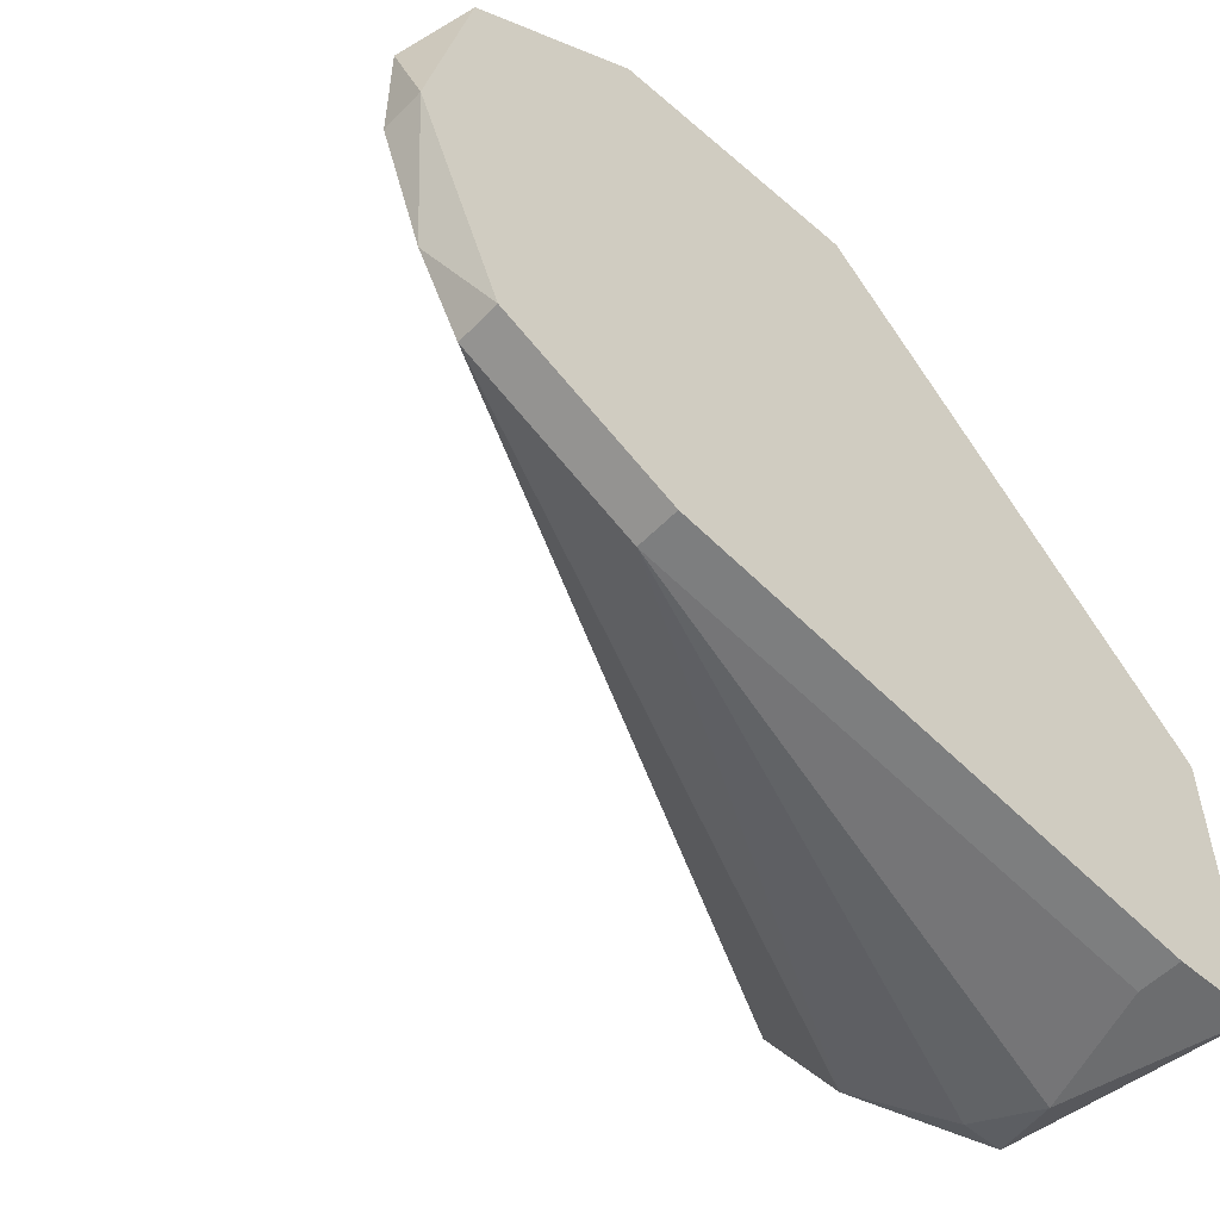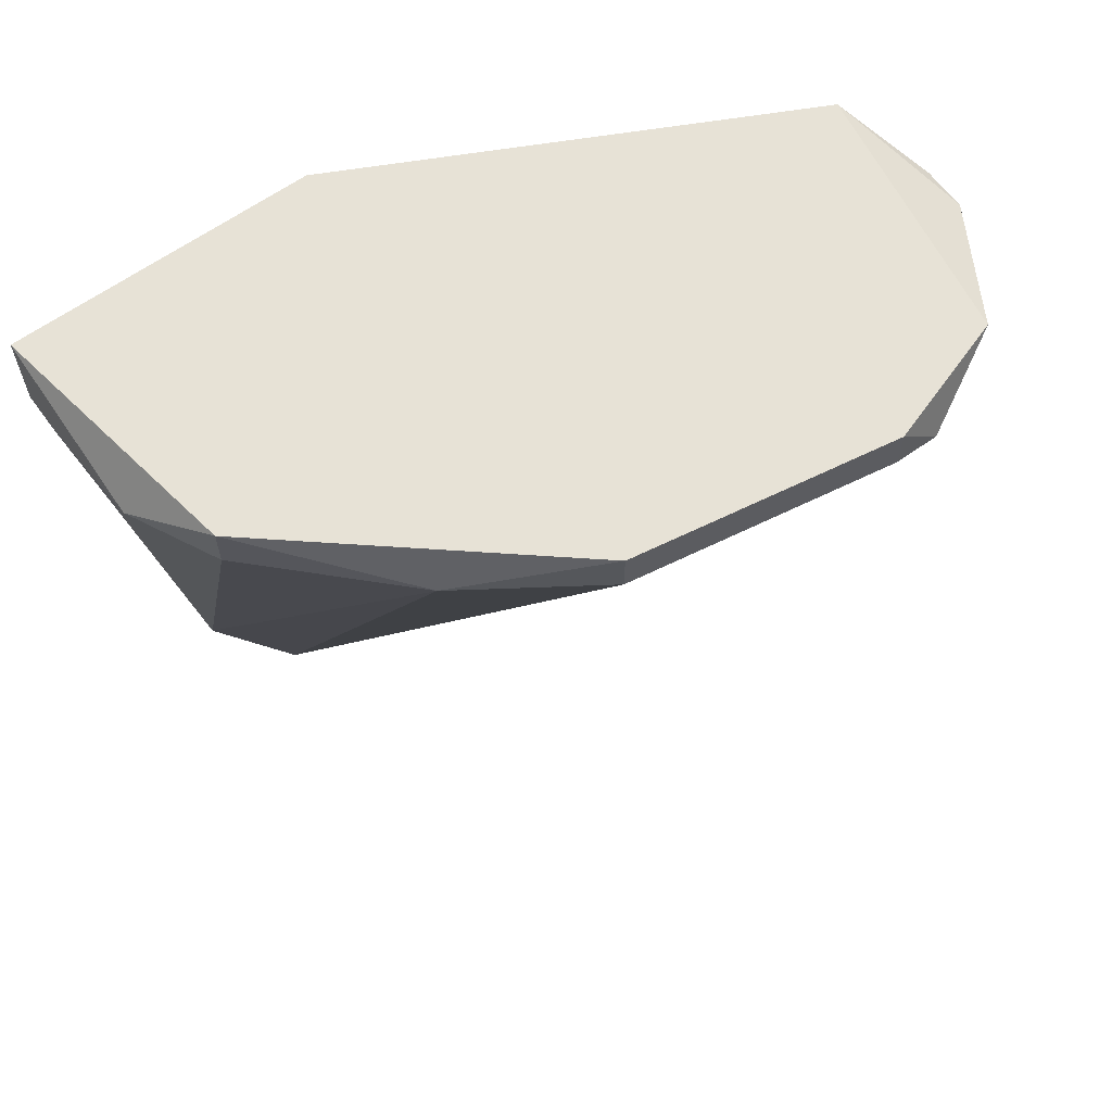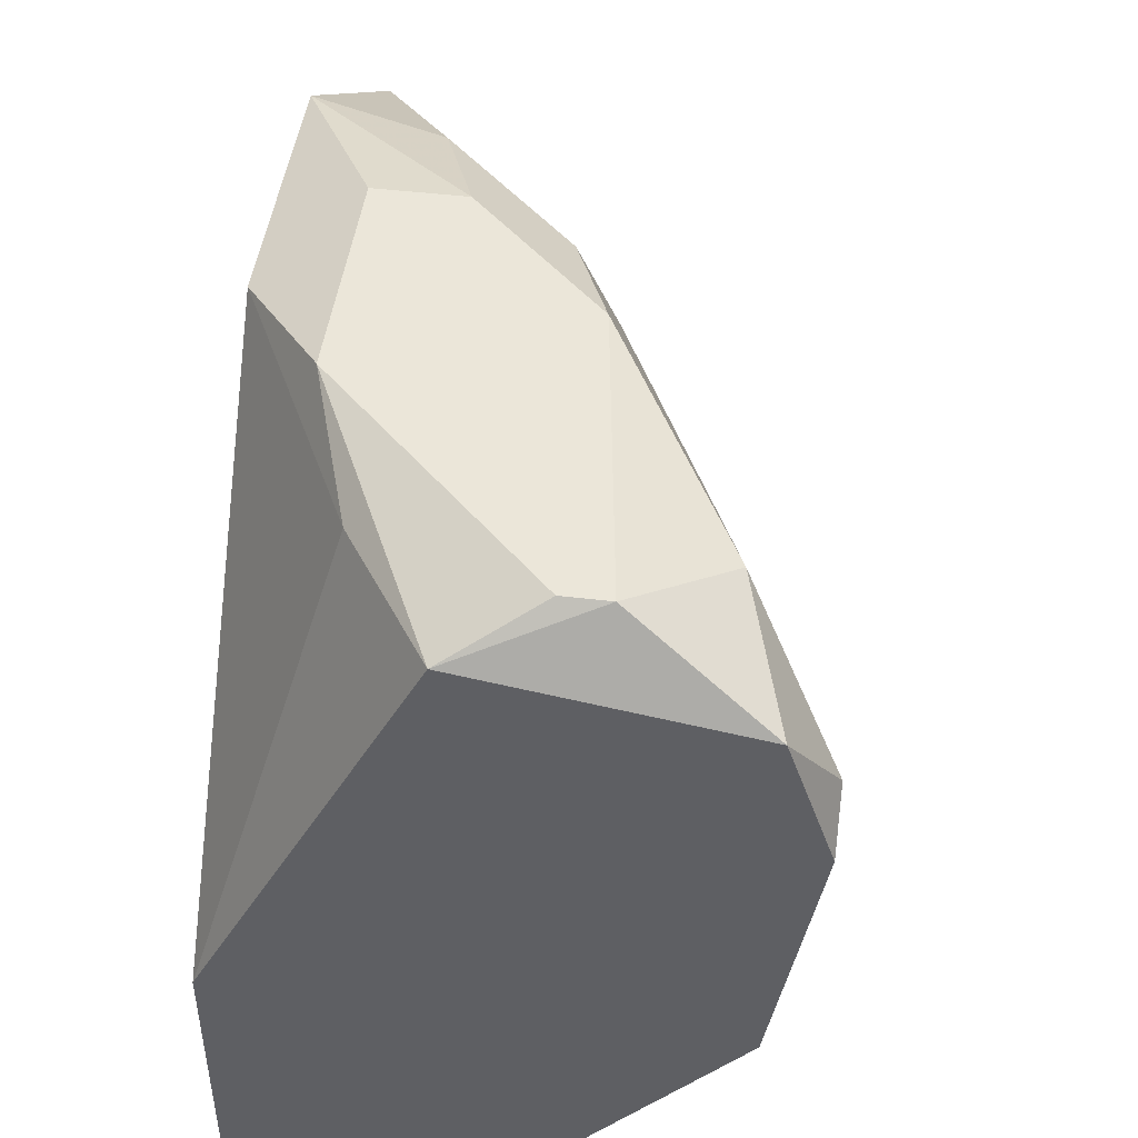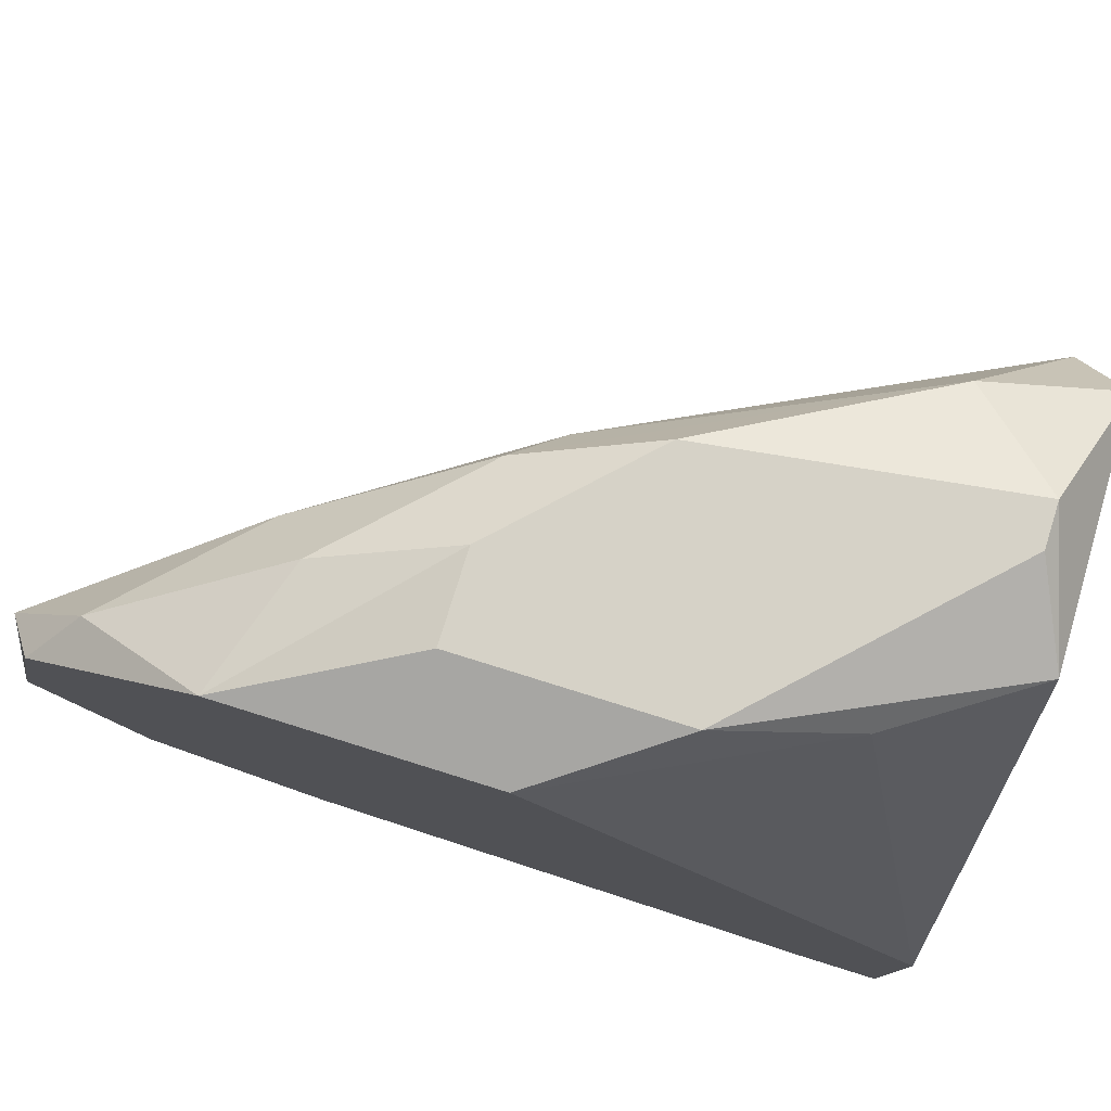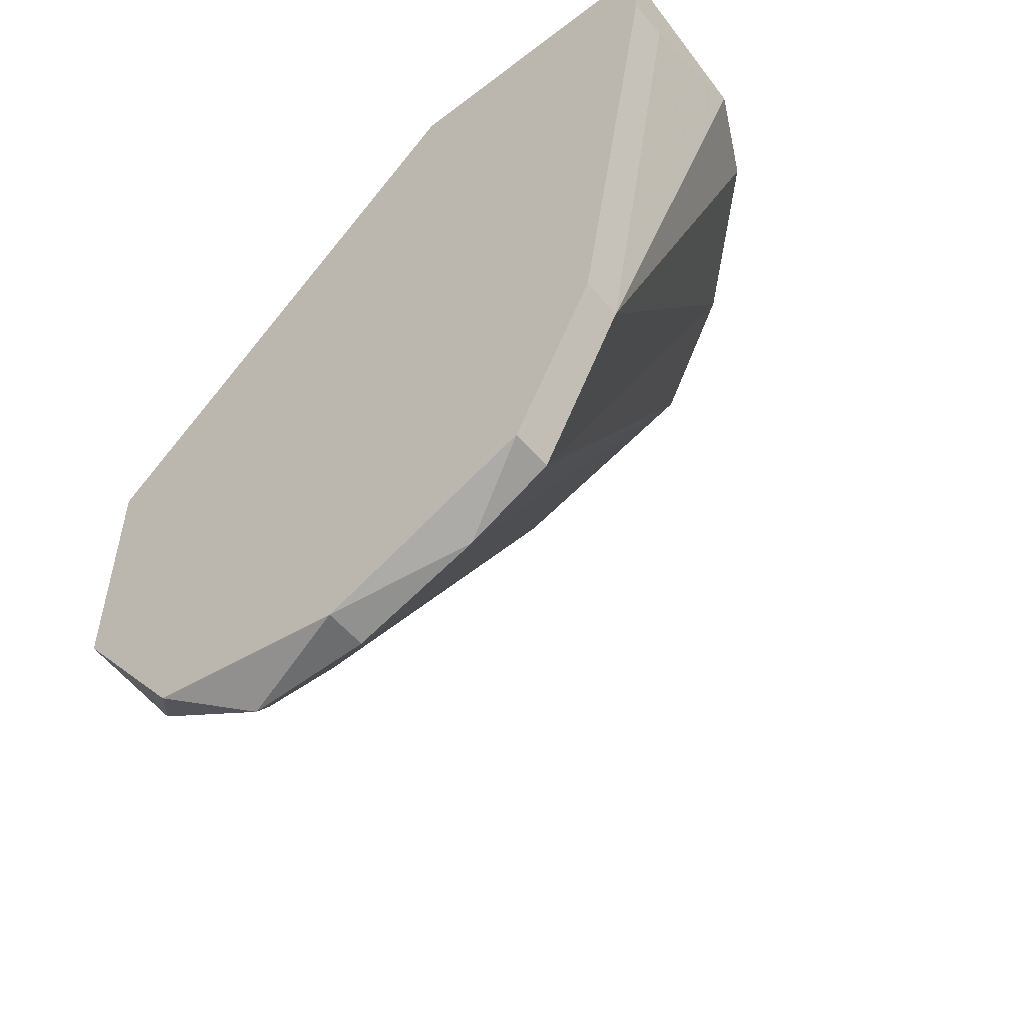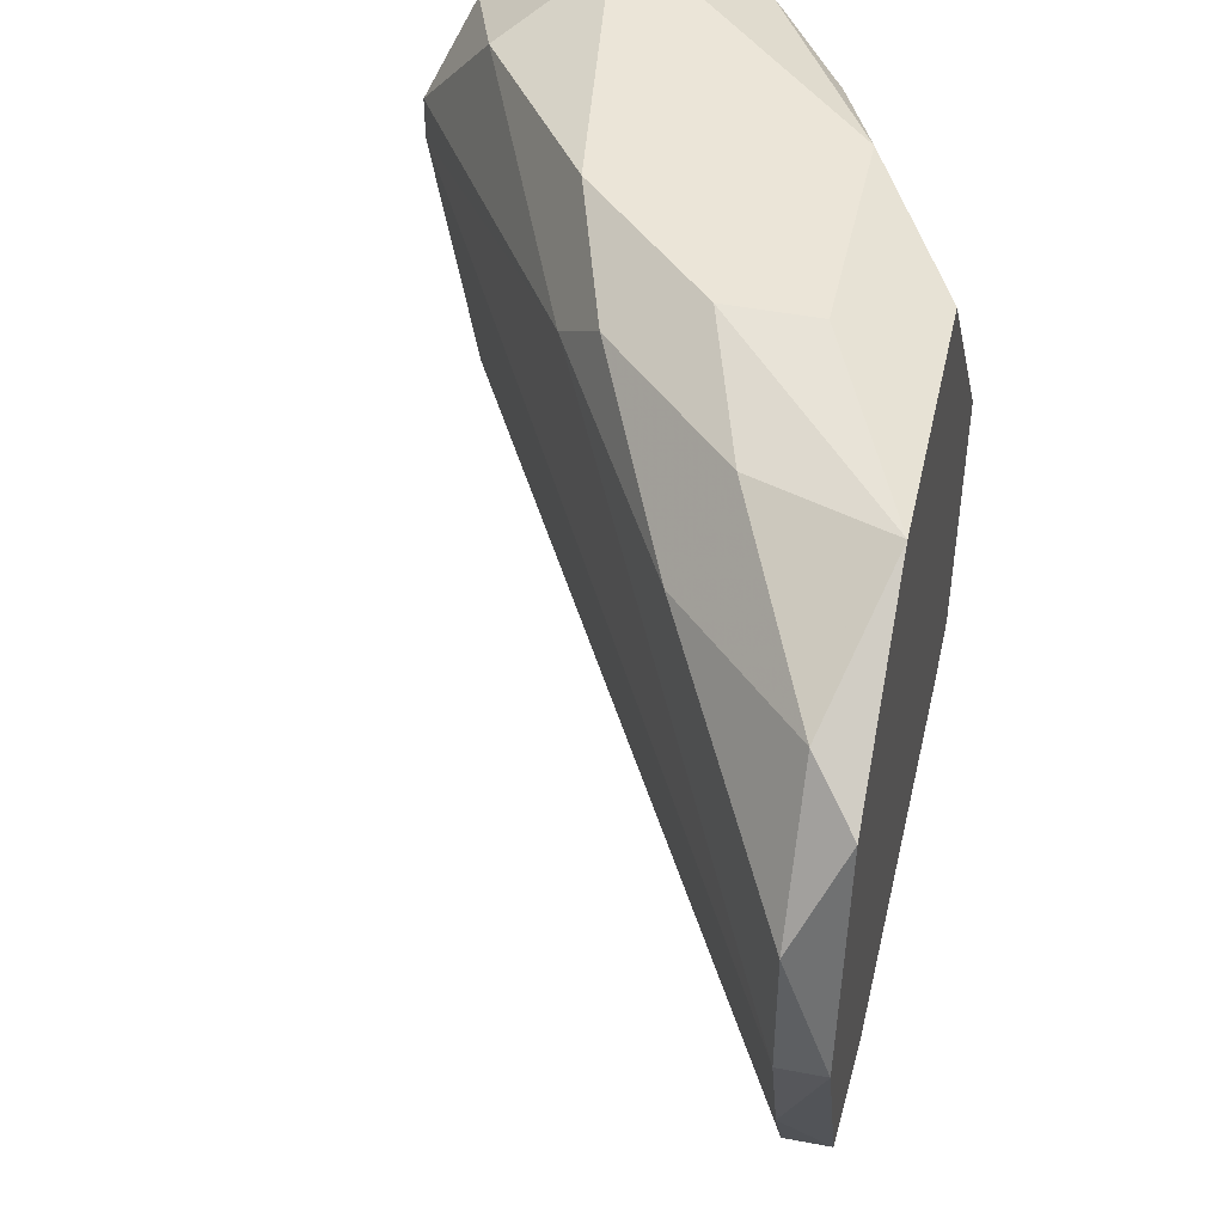
<metadata>
{"format":"obj","ext":"obj","renderer":"f3d","projection":"perspective","resolution":1024,"background":"white","views":[{"elev":-53.9,"azim":-132.6,"up":"+Y"},{"elev":62.9,"azim":54.1,"up":"+Z"},{"elev":46.8,"azim":7.7,"up":"+Y"},{"elev":78.6,"azim":-72.7,"up":"+Y"},{"elev":-53.9,"azim":-50.9,"up":"+Z"},{"elev":45.7,"azim":-167.6,"up":"+Y"}]}
</metadata>
<code>
v 0.03614 0.03785 -0.02526
v 0.03614 0.04142 -0.0217
v 0.03614 0.04142 -0.009219
v 0.03792 0.04142 -0.009219
v 0.04505 0.03428 -0.009219
v 0.04505 0.0325 -0.009219
v 0.04505 0.0325 -0.007432
v 0.02366 0.03963 -0.02348
v 0.02366 0.03963 -0.03417
v 0.02366 0.0129 -0.03239
v 0.02366 0.03428 -0.0413
v 0.02366 0.02181 -0.007432
v 0.02366 0.01646 -0.03952
v 0.02366 0.02537 -0.04309
v 0.02366 0.009326 -0.011
v 0.02366 0.009326 -0.007432
v 0.02901 0.03963 -0.03239
v 0.02901 0.03963 -0.01279
v 0.02544 0.03607 -0.03952
v 0.02544 0.0129 -0.03239
v 0.02544 0.02003 -0.0413
v 0.02544 0.03072 -0.04309
v 0.02544 0.01646 -0.03952
v 0.02544 0.02537 -0.04309
v 0.02544 0.009326 -0.011
v 0.04149 0.03963 -0.01279
v 0.03079 0.03607 -0.03417
v 0.03079 0.04142 -0.02704
v 0.03079 0.009326 -0.009219
v 0.02723 0.04142 -0.02704
v 0.02723 0.04142 -0.01813
v 0.04327 0.02181 -0.009219
v 0.04327 0.02181 -0.007432
v 0.04327 0.03785 -0.007432
v 0.03257 0.03963 -0.007432
v 0.03436 0.03963 -0.02704
v 0.03436 0.01111 -0.009219
v 0.03436 0.01111 -0.007432
v 0.0397 0.01646 -0.009219
f 17 2 36
f 8 15 12
f 15 8 14
f 12 38 35
f 35 38 34
f 25 15 10
f 15 14 10
f 14 8 9
f 3 2 31
f 35 3 31
f 9 8 31
f 15 25 16
f 12 15 16
f 38 12 16
f 23 32 39
f 25 10 20
f 10 23 20
f 23 39 20
f 34 38 33
f 39 32 33
f 38 39 33
f 16 25 29
f 38 16 29
f 25 20 29
f 24 27 1
f 31 2 28
f 34 5 26
f 5 1 26
f 39 38 37
f 20 39 37
f 38 29 37
f 29 20 37
f 24 14 22
f 19 27 22
f 27 24 22
f 32 24 6
f 33 32 6
f 1 5 6
f 24 1 6
f 14 9 11
f 9 19 11
f 22 14 11
f 19 22 11
f 27 19 17
f 19 9 17
f 28 2 17
f 9 28 17
f 8 12 18
f 12 35 18
f 31 8 18
f 35 31 18
f 23 10 13
f 10 14 13
f 2 3 4
f 3 35 4
f 35 34 4
f 26 2 4
f 34 26 4
f 32 23 21
f 24 32 21
f 14 24 21
f 23 13 21
f 13 14 21
f 5 34 7
f 34 33 7
f 33 6 7
f 6 5 7
f 9 31 30
f 28 9 30
f 31 28 30
f 1 27 36
f 2 26 36
f 26 1 36
f 27 17 36

</code>
